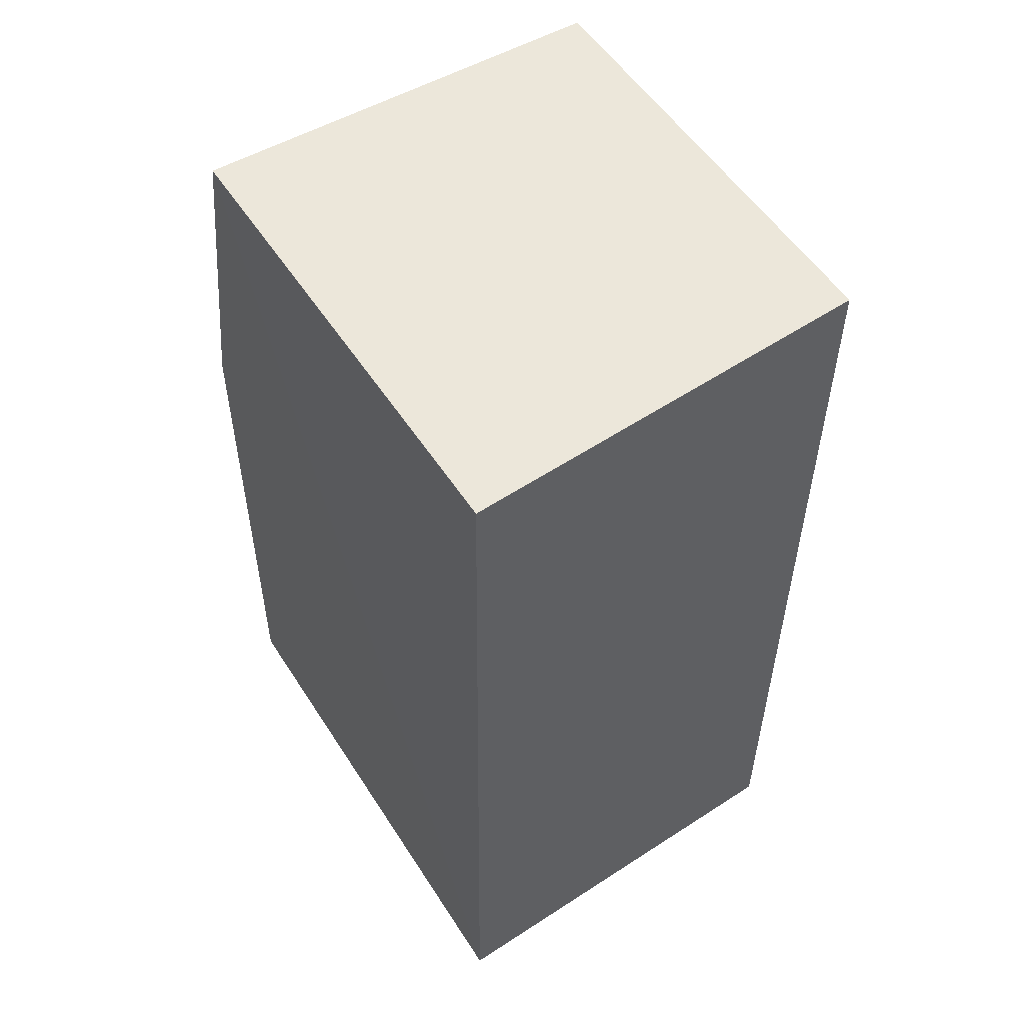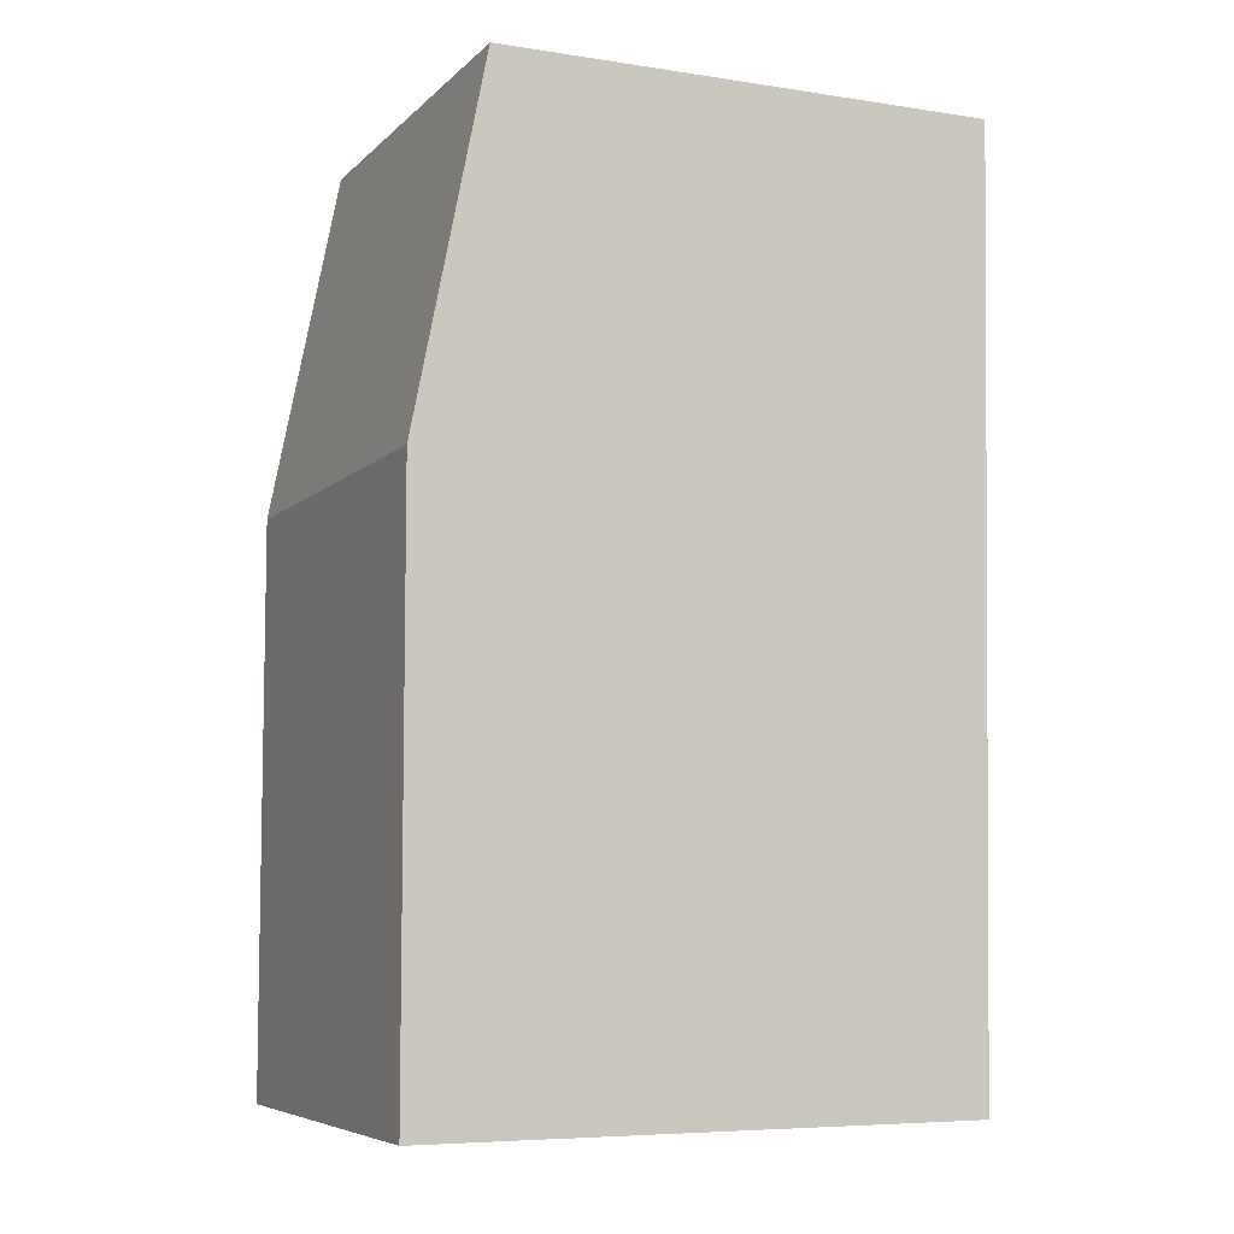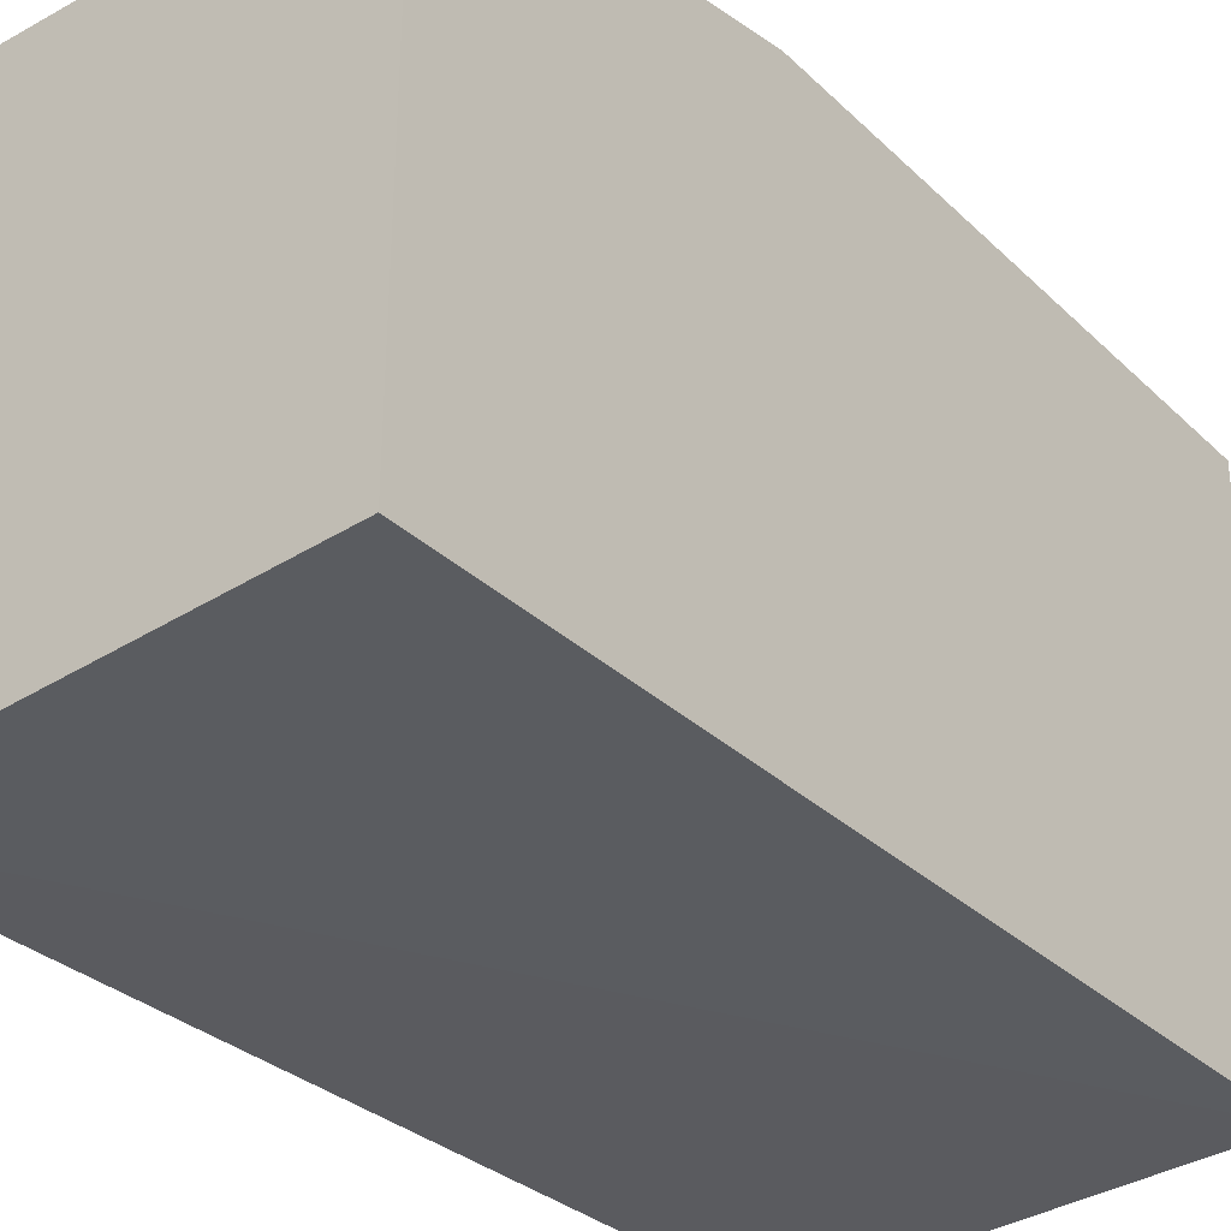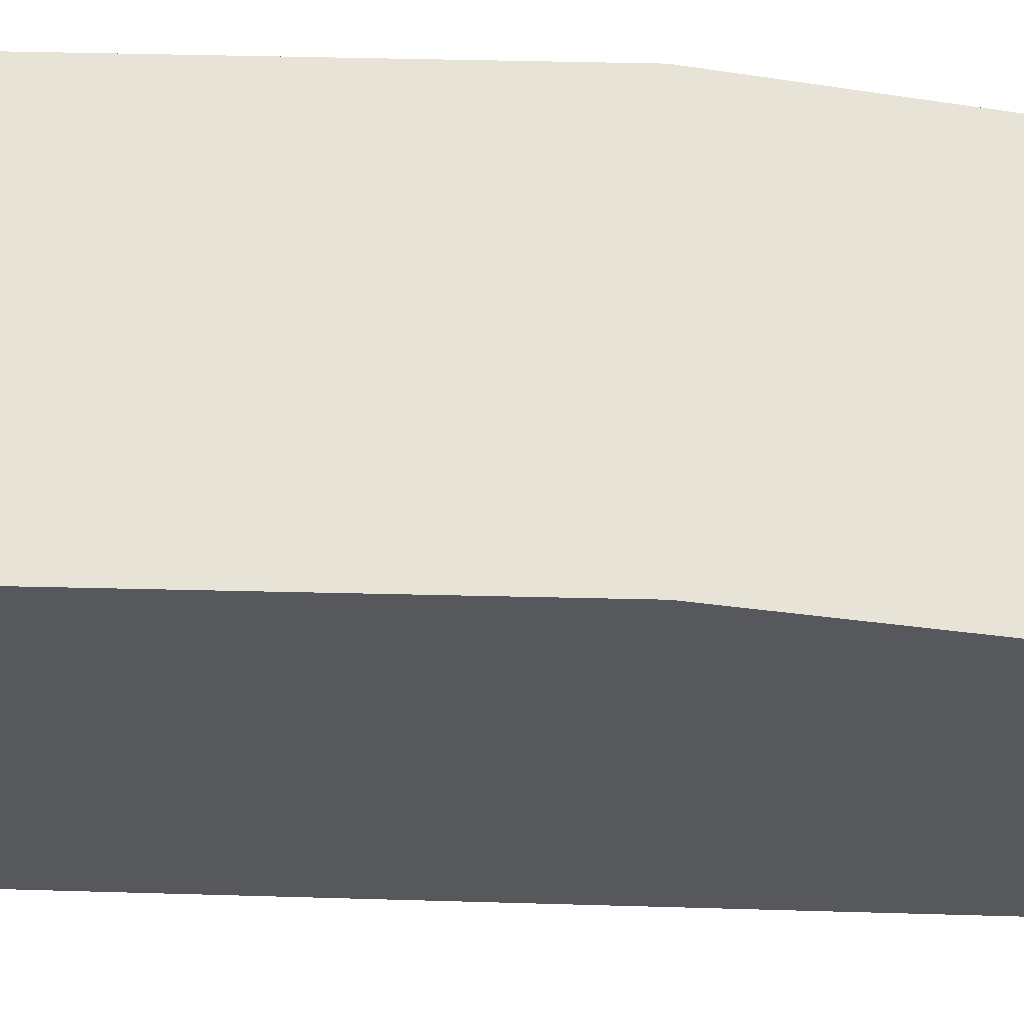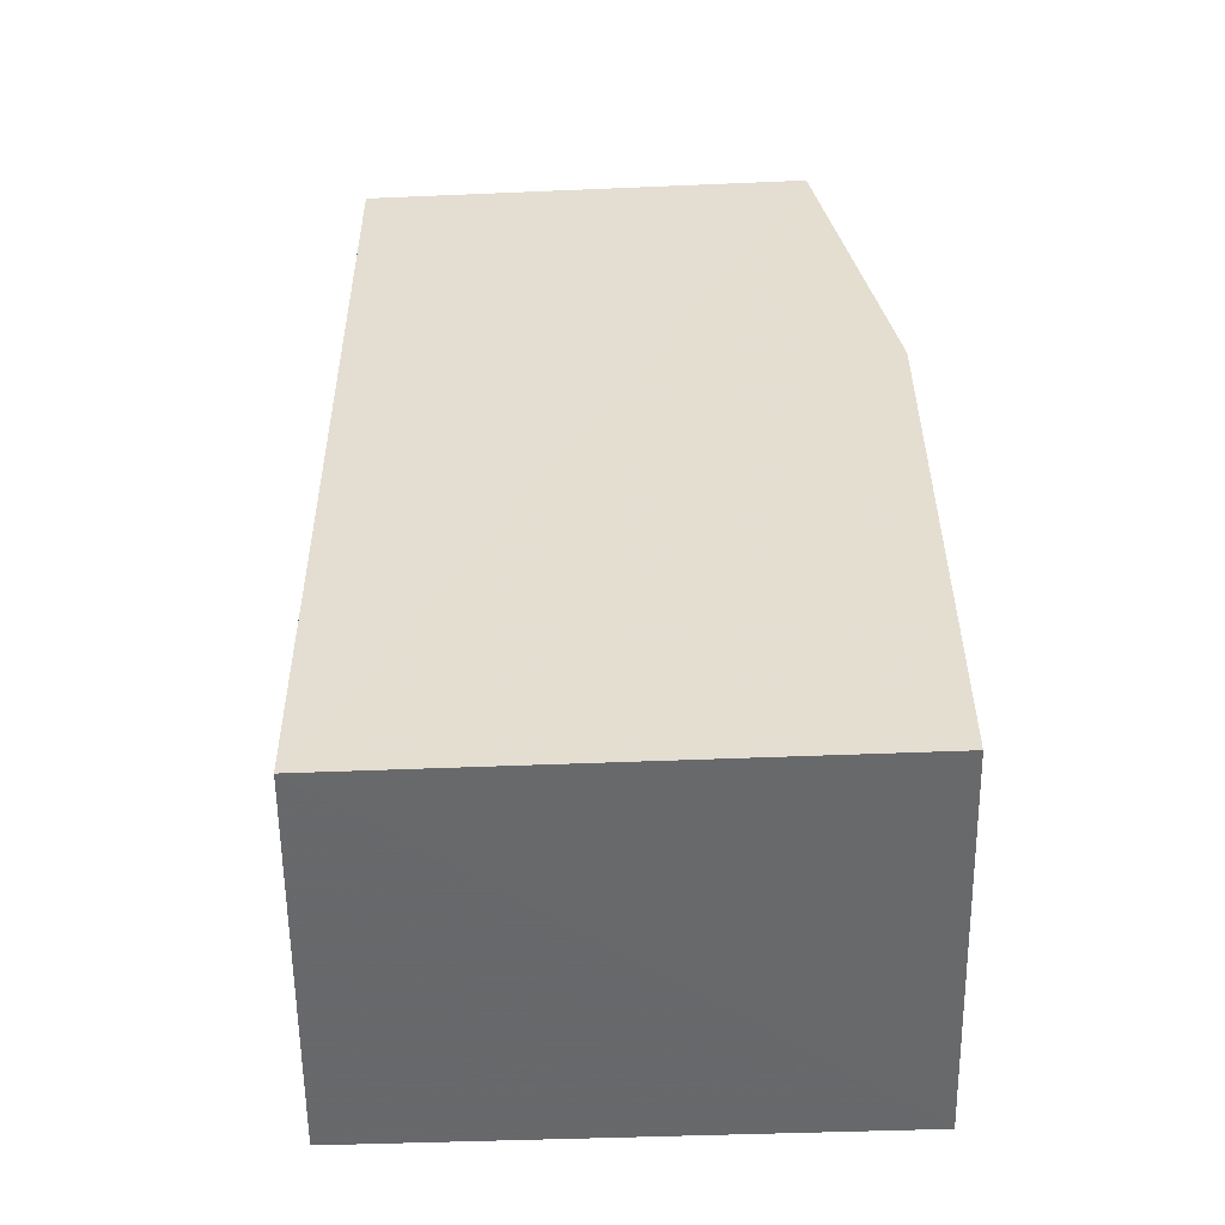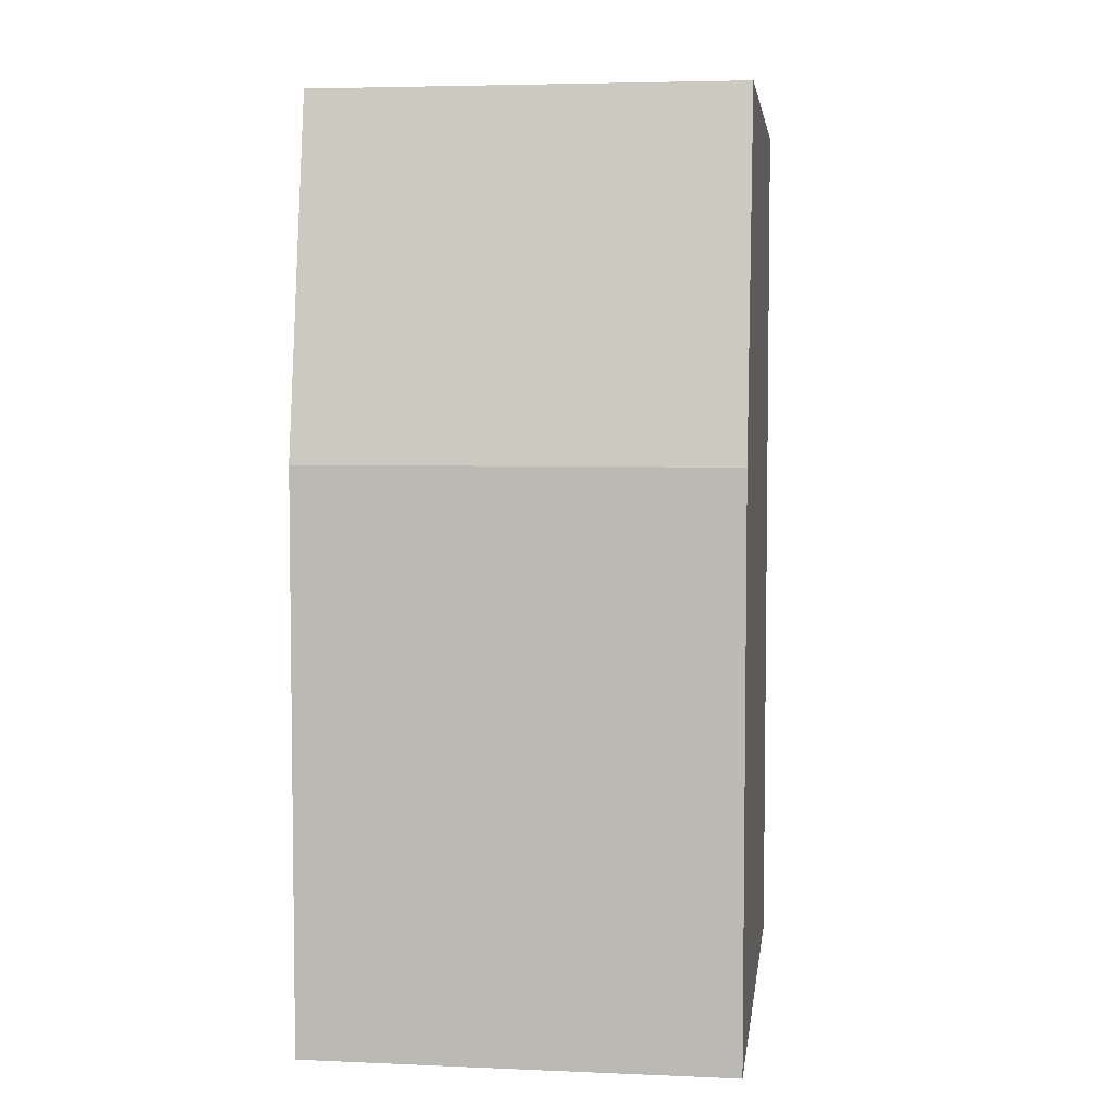
<metadata>
{"format":"obj","ext":"obj","renderer":"f3d","projection":"perspective","resolution":1024,"background":"white","views":[{"elev":52.7,"azim":-31.9,"up":"+Z"},{"elev":-6.8,"azim":-113.9,"up":"+Z"},{"elev":-32.3,"azim":37.5,"up":"+Y"},{"elev":62.0,"azim":-88.7,"up":"+Y"},{"elev":-52.6,"azim":92.2,"up":"+Z"},{"elev":4.9,"azim":-172.5,"up":"+Z"}]}
</metadata>
<code>
v 0.03508 -0.01129 0.0401
v 0.035 -0.023 0.04008
v 0.035 -0.0228 0.01692
v 0.02438 -0.009504 0.01692
v 0.02438 -0.01129 0.0401
v 0.03508 -0.009504 0.01692
v 0.02438 -0.02376 0.0401
v 0.02438 -0.009504 0.03118
v 0.02436 -0.02336 0.01693
v 0.03508 -0.009504 0.03118
f 1 2 3
f 6 1 3
f 6 3 4
f 7 2 1
f 7 1 5
f 7 3 2
f 8 5 1
f 8 6 4
f 9 4 3
f 9 3 7
f 9 8 4
f 9 7 5
f 9 5 8
f 10 8 1
f 10 1 6
f 10 6 8

</code>
